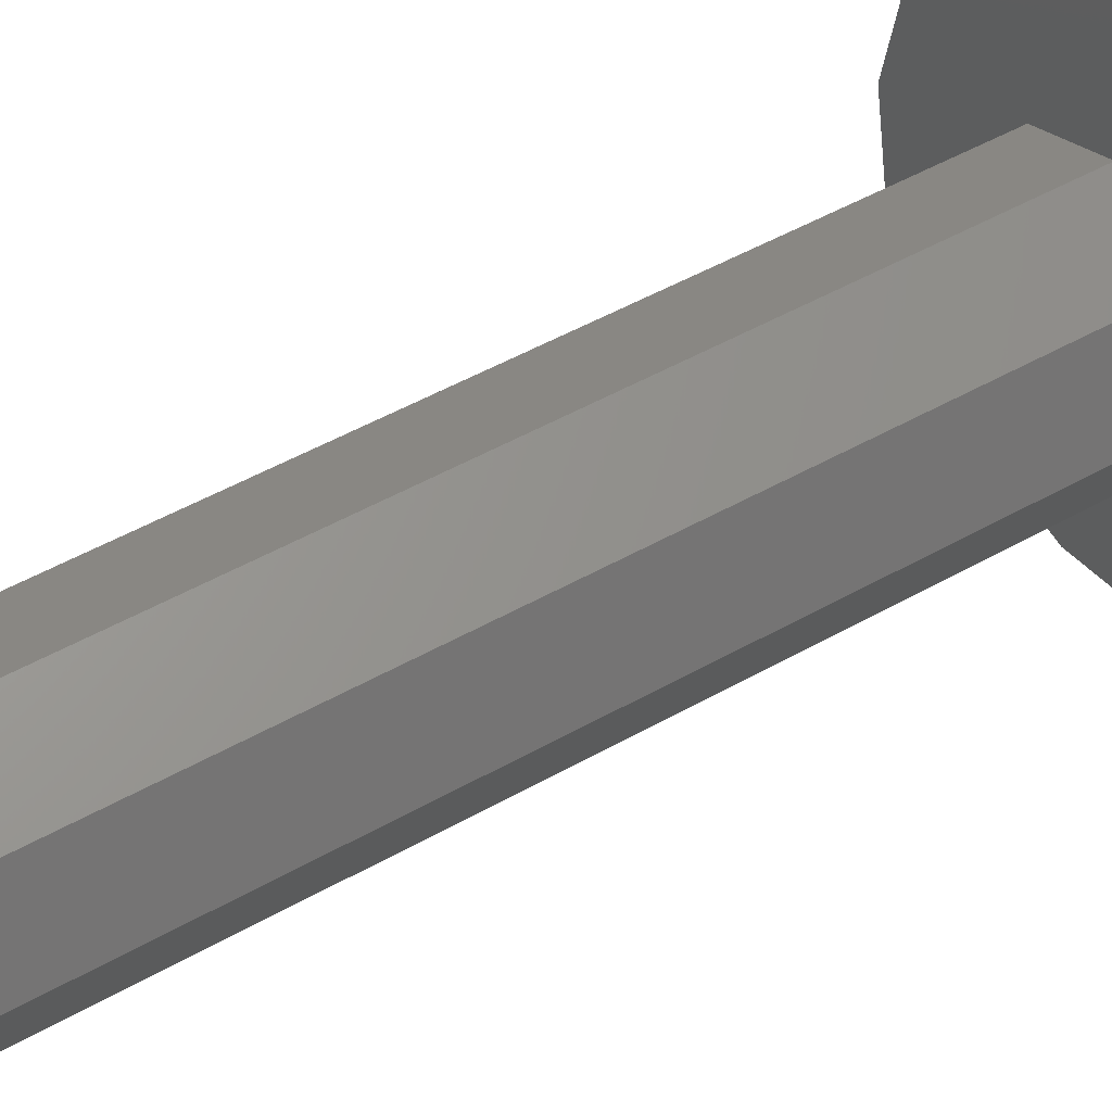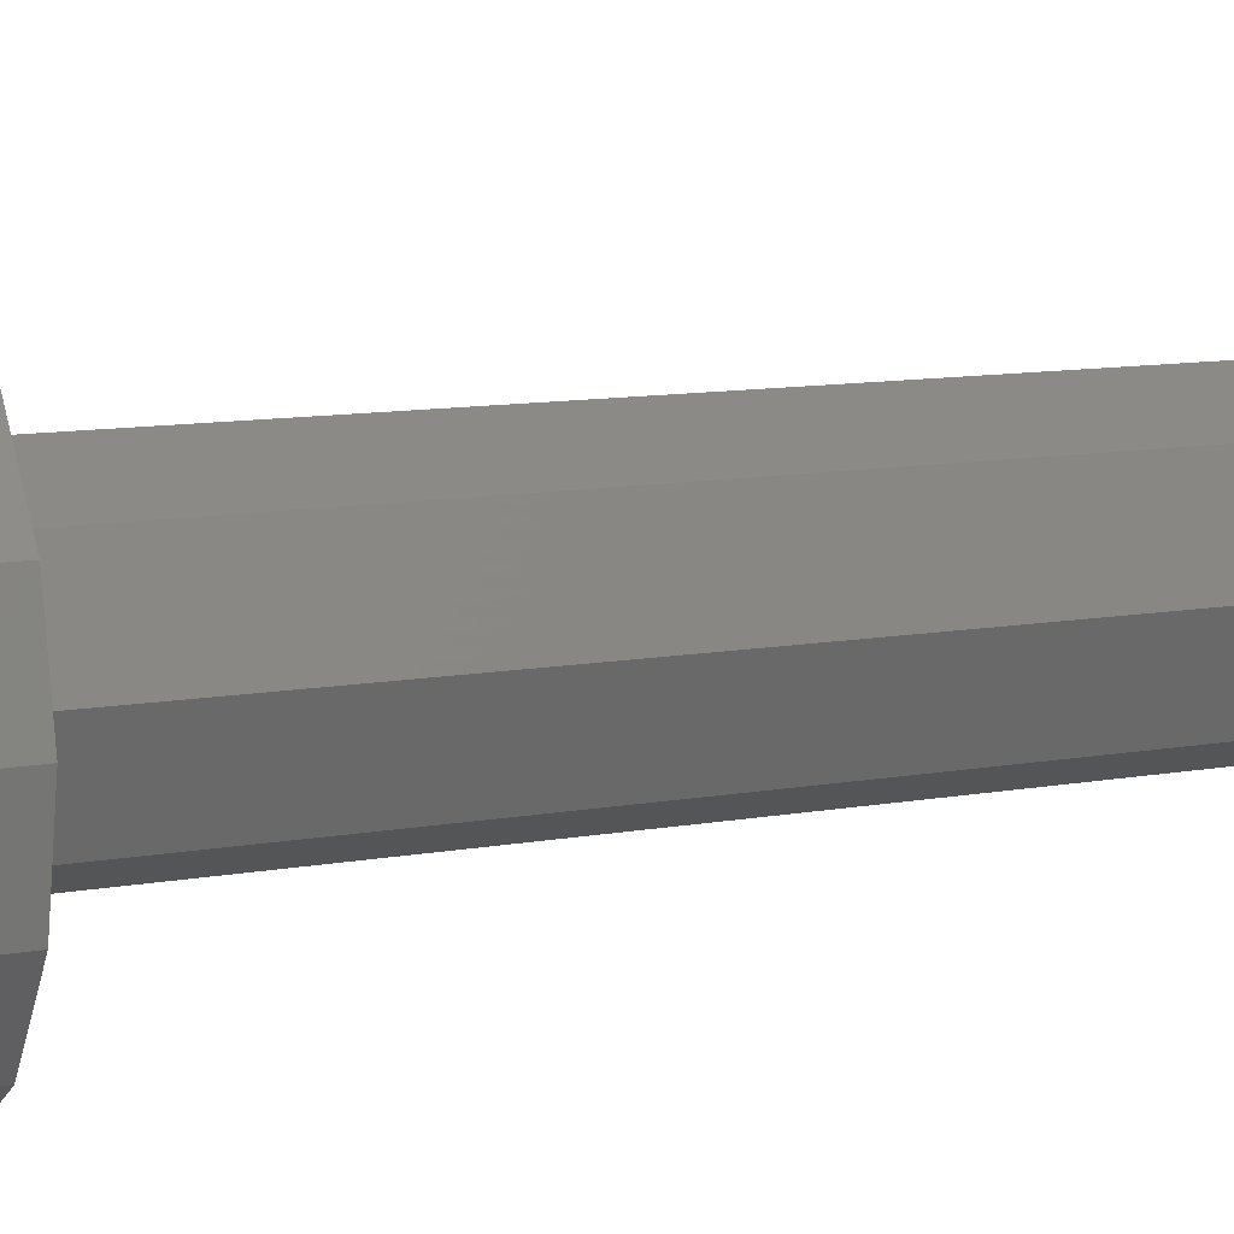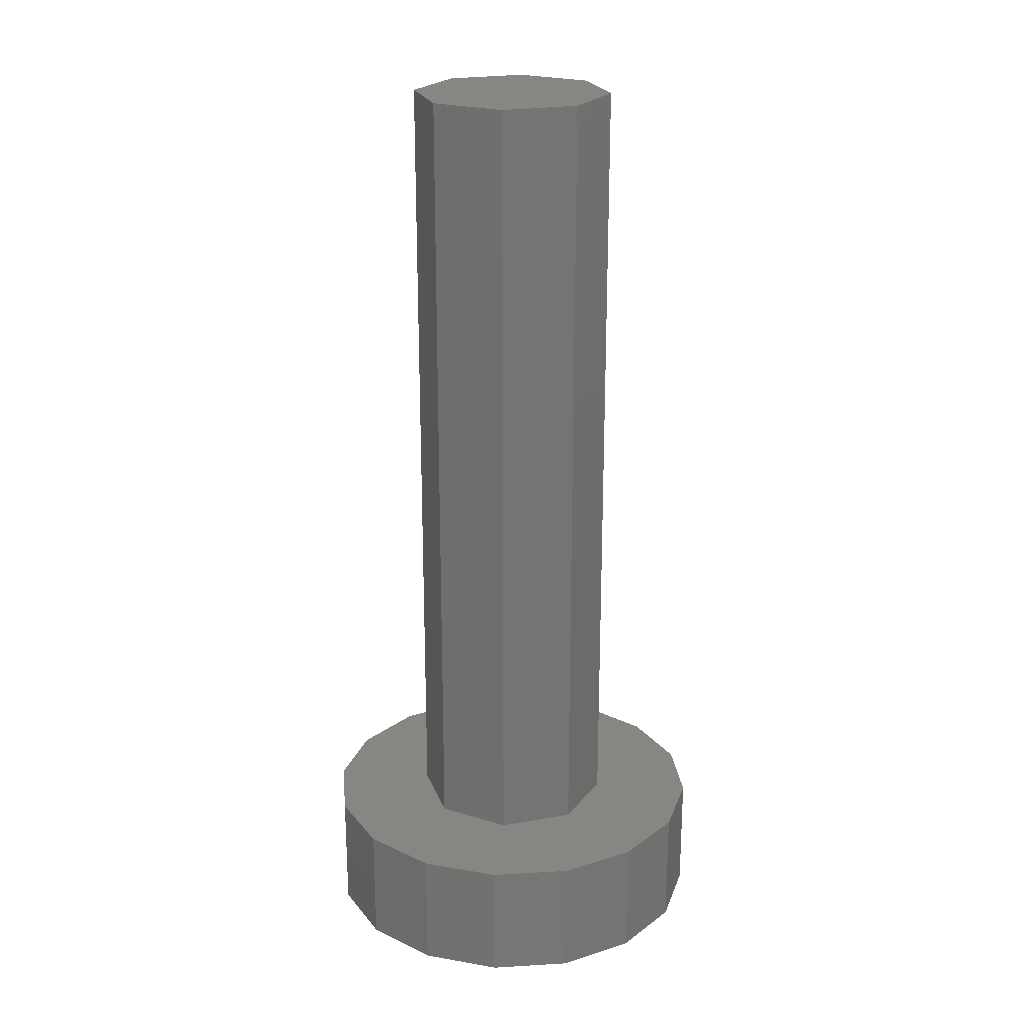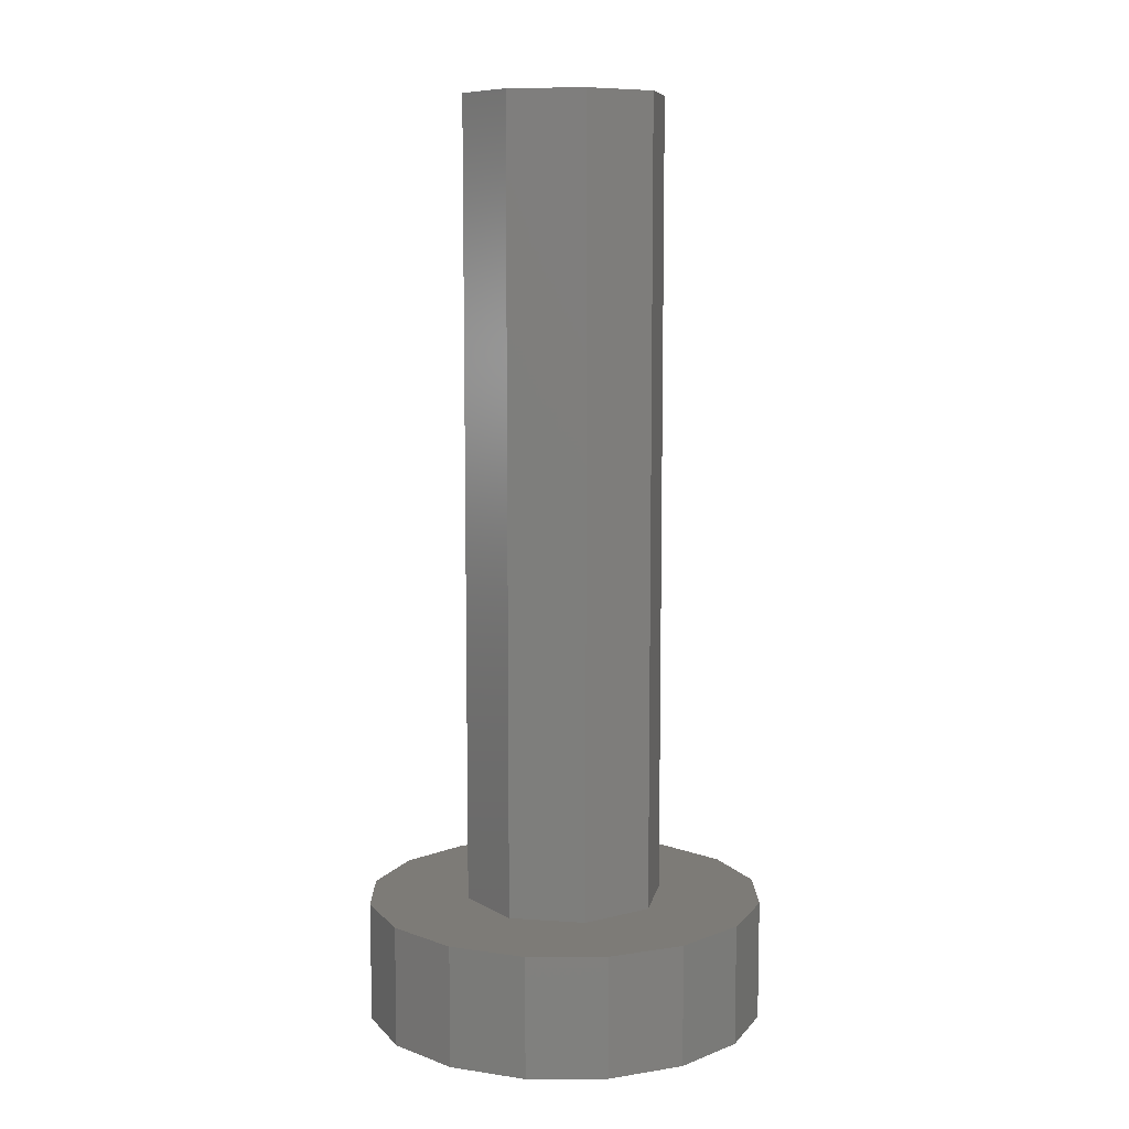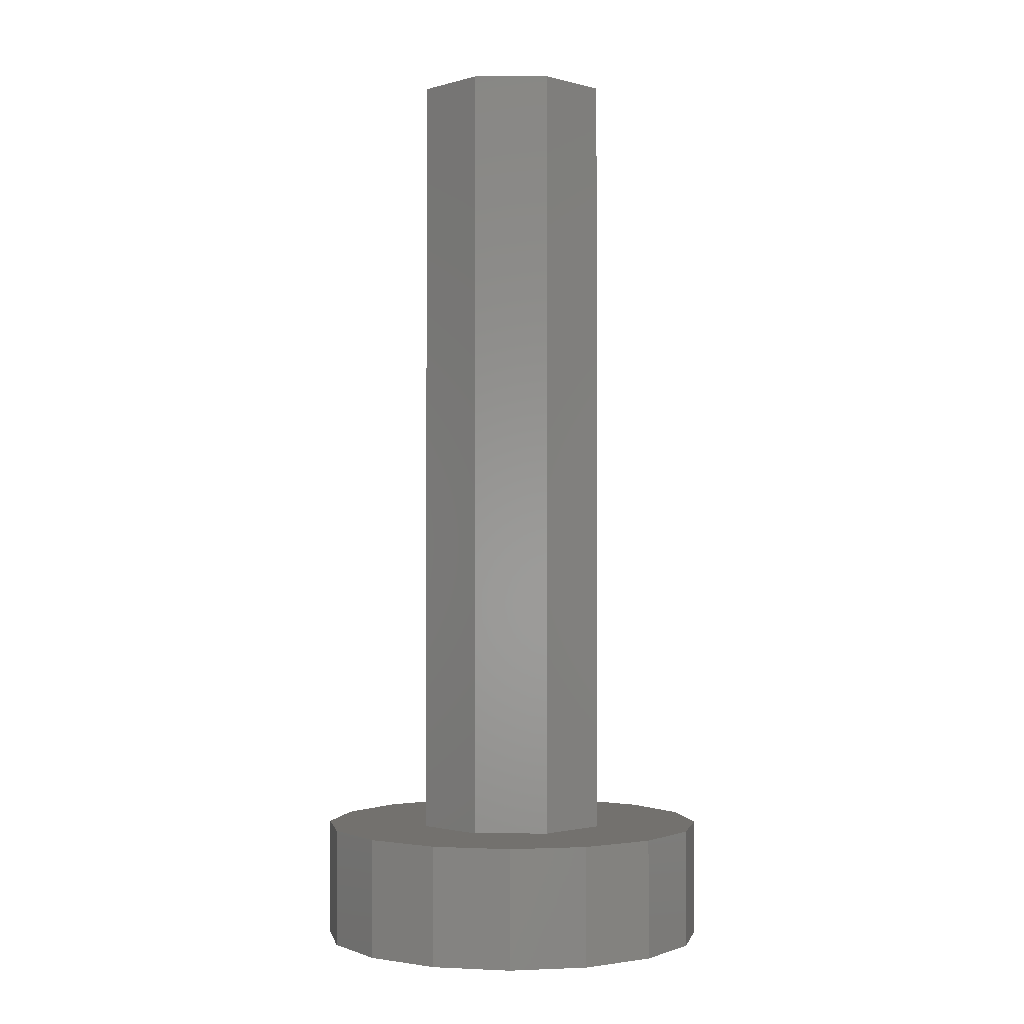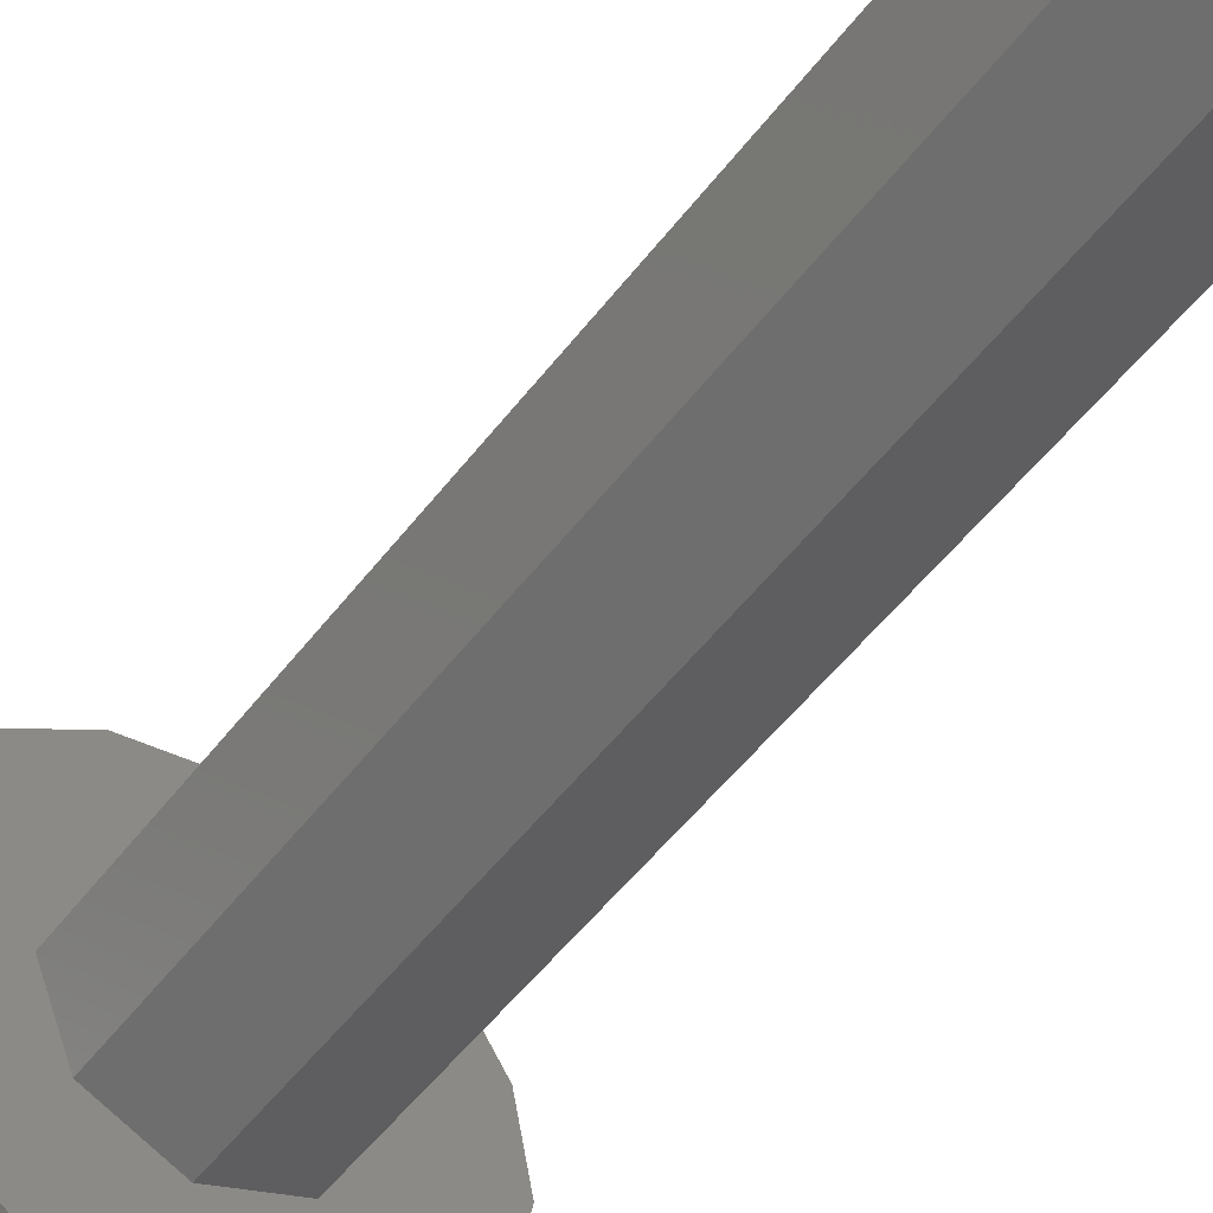
<metadata>
{"format":"stl","ext":"stl","renderer":"f3d","projection":"perspective","resolution":1024,"background":"white","views":[{"elev":48.8,"azim":57.6,"up":"+Y"},{"elev":9.7,"azim":-116.7,"up":"+Y"},{"elev":22.6,"azim":-174.6,"up":"+Z"},{"elev":8.9,"azim":168.1,"up":"+Z"},{"elev":-1.4,"azim":-156.8,"up":"+Z"},{"elev":-51.4,"azim":-35.9,"up":"+Y"}]}
</metadata>
<code>
# stl→obj: 48 verts, 92 faces
v -1.913 4.619 0
v -3.536 3.536 3
v -1.913 4.619 3
v -3.536 3.536 0
v 4.619 1.913 3
v 3.536 3.536 0
v 3.536 3.536 3
v 4.619 1.913 0
v 5 0 3
v 5 0 0
v -4.619 1.913 0
v -4.619 1.913 3
v -1.913 -4.619 0
v 0 -5 3
v -1.913 -4.619 3
v 0 -5 0
v 1.913 -4.619 3
v 1.913 -4.619 0
v 3.536 -3.536 3
v 3.536 -3.536 0
v 4.619 -1.913 0
v 4.619 -1.913 3
v -5 0 0
v -5 0 3
v 1.913 4.619 0
v 0 5 0
v -3.536 -3.536 0
v -4.619 -1.913 0
v 0 5 3
v 1.913 4.619 3
v -4.619 -1.913 3
v -3.536 -3.536 3
v 2.5 0 3
v 1.768 1.768 3
v 1.768 -1.768 3
v 0 2.5 3
v -1.768 1.768 3
v 0 -2.5 3
v -1.768 -1.768 3
v -2.5 0 3
v -2.5 0 23
v -1.768 -1.768 23
v 0 2.5 23
v 1.768 1.768 23
v 2.5 0 23
v 1.768 -1.768 23
v 0 -2.5 23
v -1.768 1.768 23
f 1 2 3
f 2 1 4
f 5 6 7
f 6 5 8
f 9 8 5
f 8 9 10
f 11 2 4
f 2 11 12
f 13 14 15
f 14 13 16
f 16 17 14
f 17 16 18
f 18 19 17
f 19 18 20
f 19 21 22
f 21 19 20
f 23 12 11
f 12 23 24
f 22 10 9
f 10 22 21
f 21 8 10
f 20 8 21
f 20 6 8
f 18 6 20
f 18 25 6
f 16 25 18
f 16 26 25
f 13 26 16
f 13 1 26
f 27 1 13
f 27 4 1
f 28 4 27
f 28 11 4
f 11 28 23
f 26 3 29
f 3 26 1
f 25 29 30
f 29 25 26
f 6 30 7
f 30 6 25
f 27 31 28
f 31 27 32
f 33 9 5
f 34 5 7
f 9 33 22
f 35 22 33
f 34 7 30
f 5 34 33
f 36 30 29
f 30 36 34
f 3 36 29
f 36 3 37
f 2 37 3
f 12 37 2
f 22 35 19
f 19 35 17
f 38 17 35
f 38 14 17
f 15 38 39
f 38 15 14
f 31 39 40
f 37 12 40
f 39 32 15
f 24 40 12
f 39 31 32
f 40 24 31
f 28 24 23
f 24 28 31
f 27 15 32
f 15 27 13
f 39 41 40
f 41 39 42
f 34 43 44
f 43 34 36
f 45 34 44
f 34 45 33
f 46 33 45
f 33 46 35
f 39 47 42
f 47 39 38
f 40 48 37
f 48 40 41
f 38 46 47
f 46 38 35
f 44 46 45
f 43 46 44
f 43 47 46
f 48 47 43
f 48 42 47
f 42 48 41
f 36 48 43
f 48 36 37

</code>
